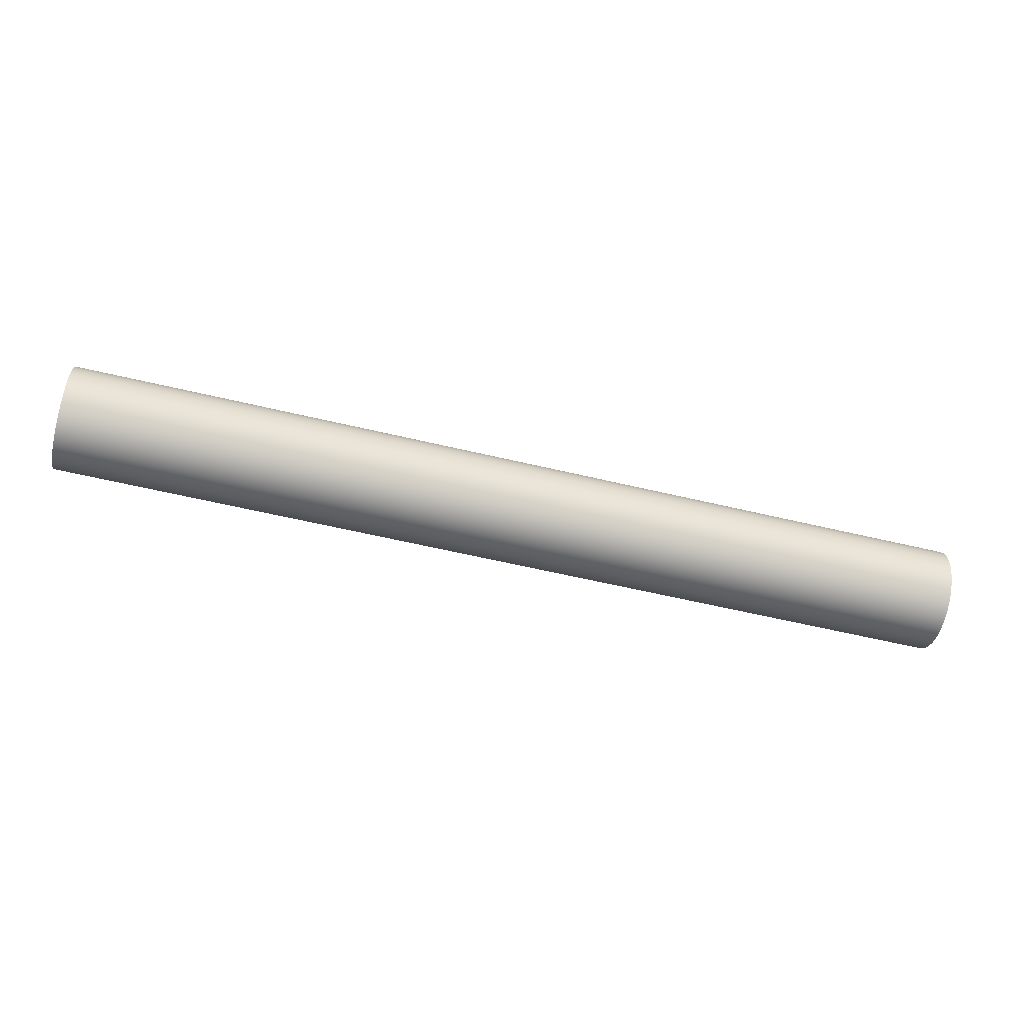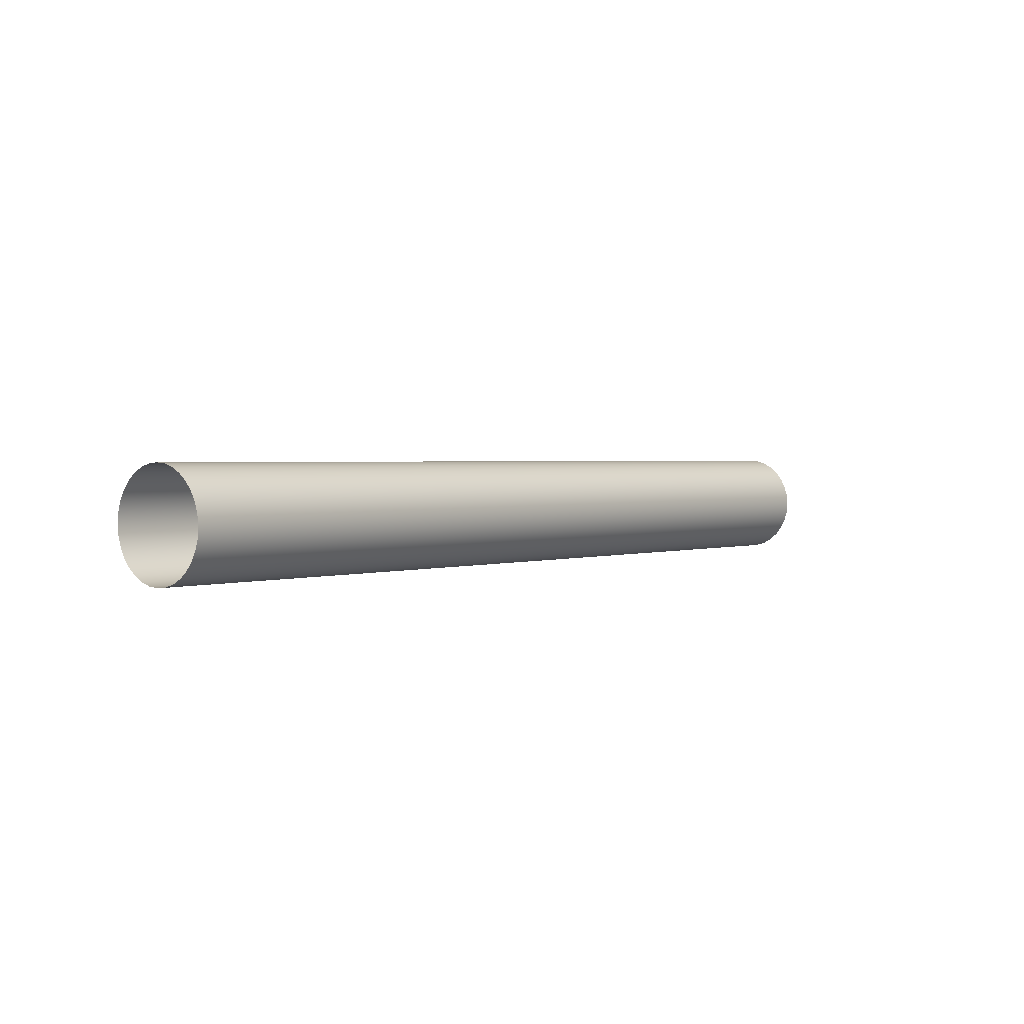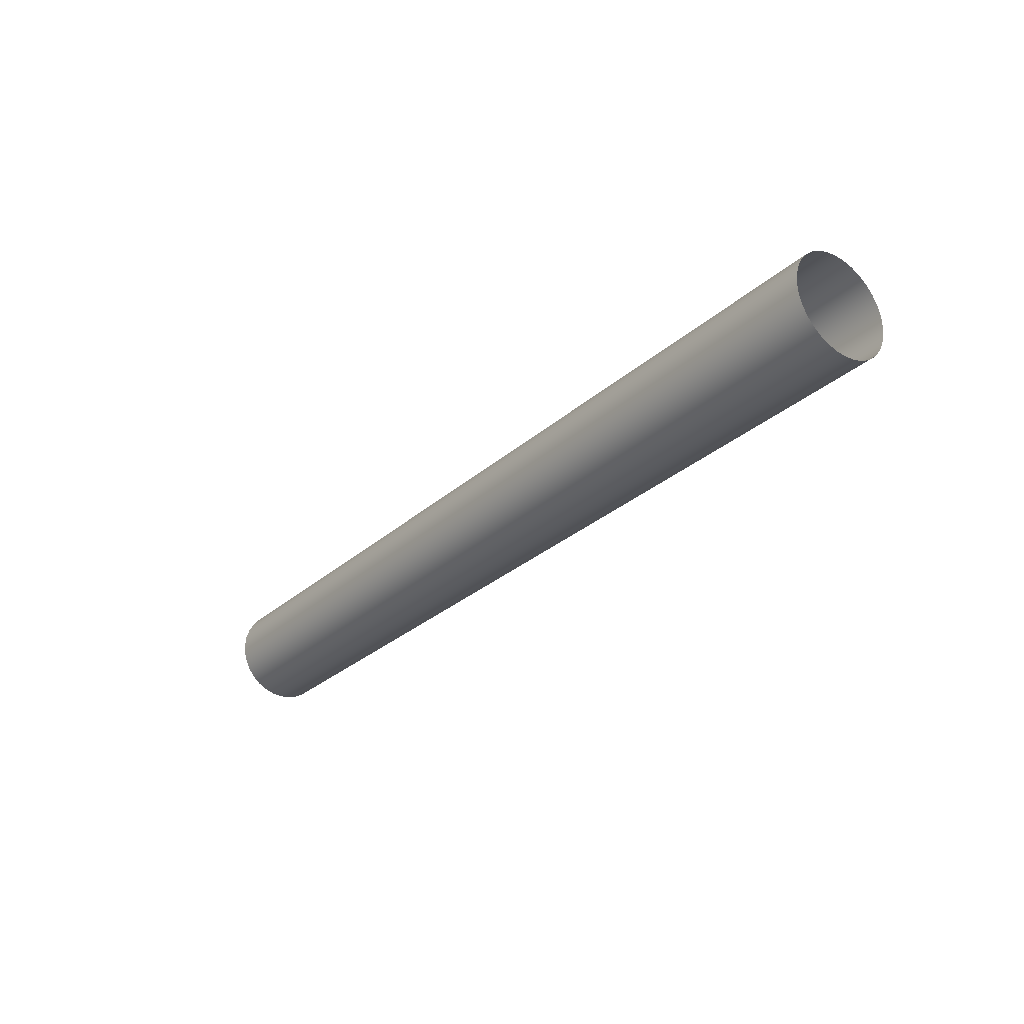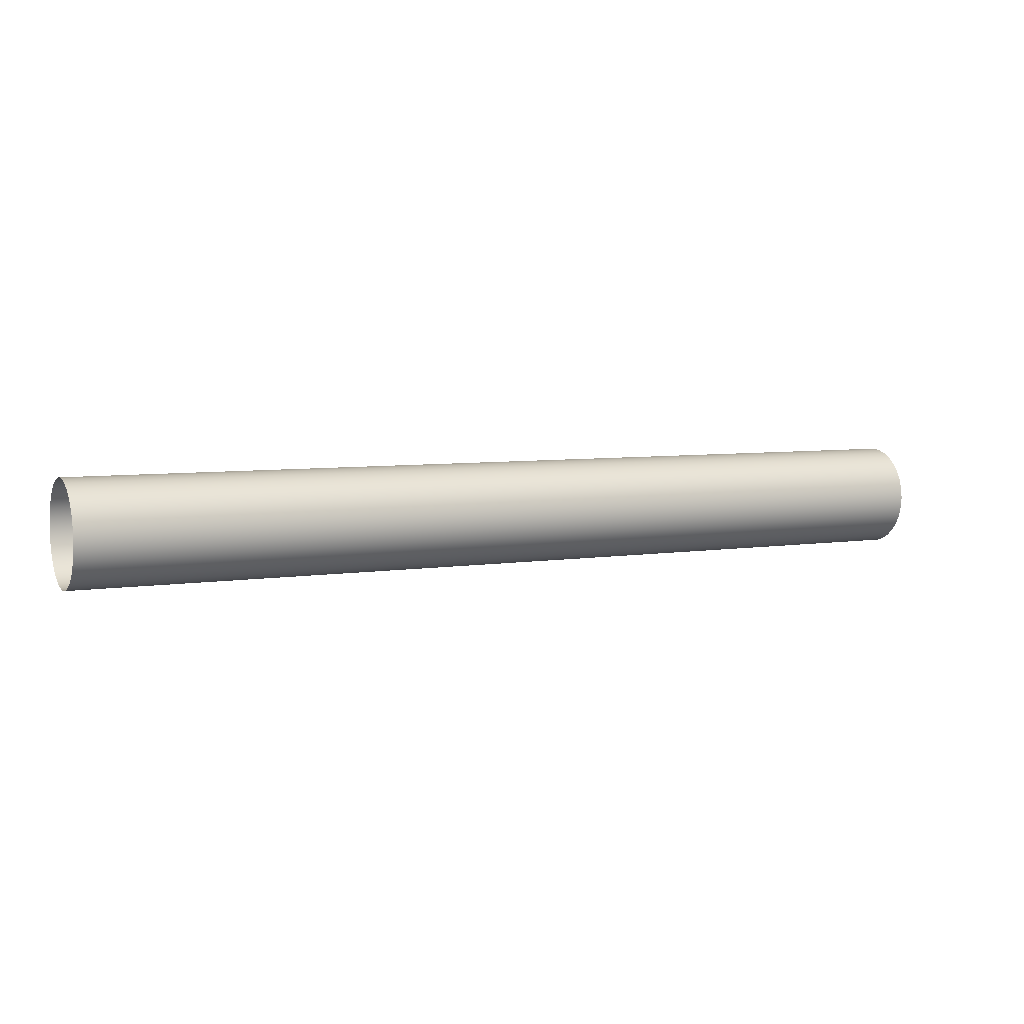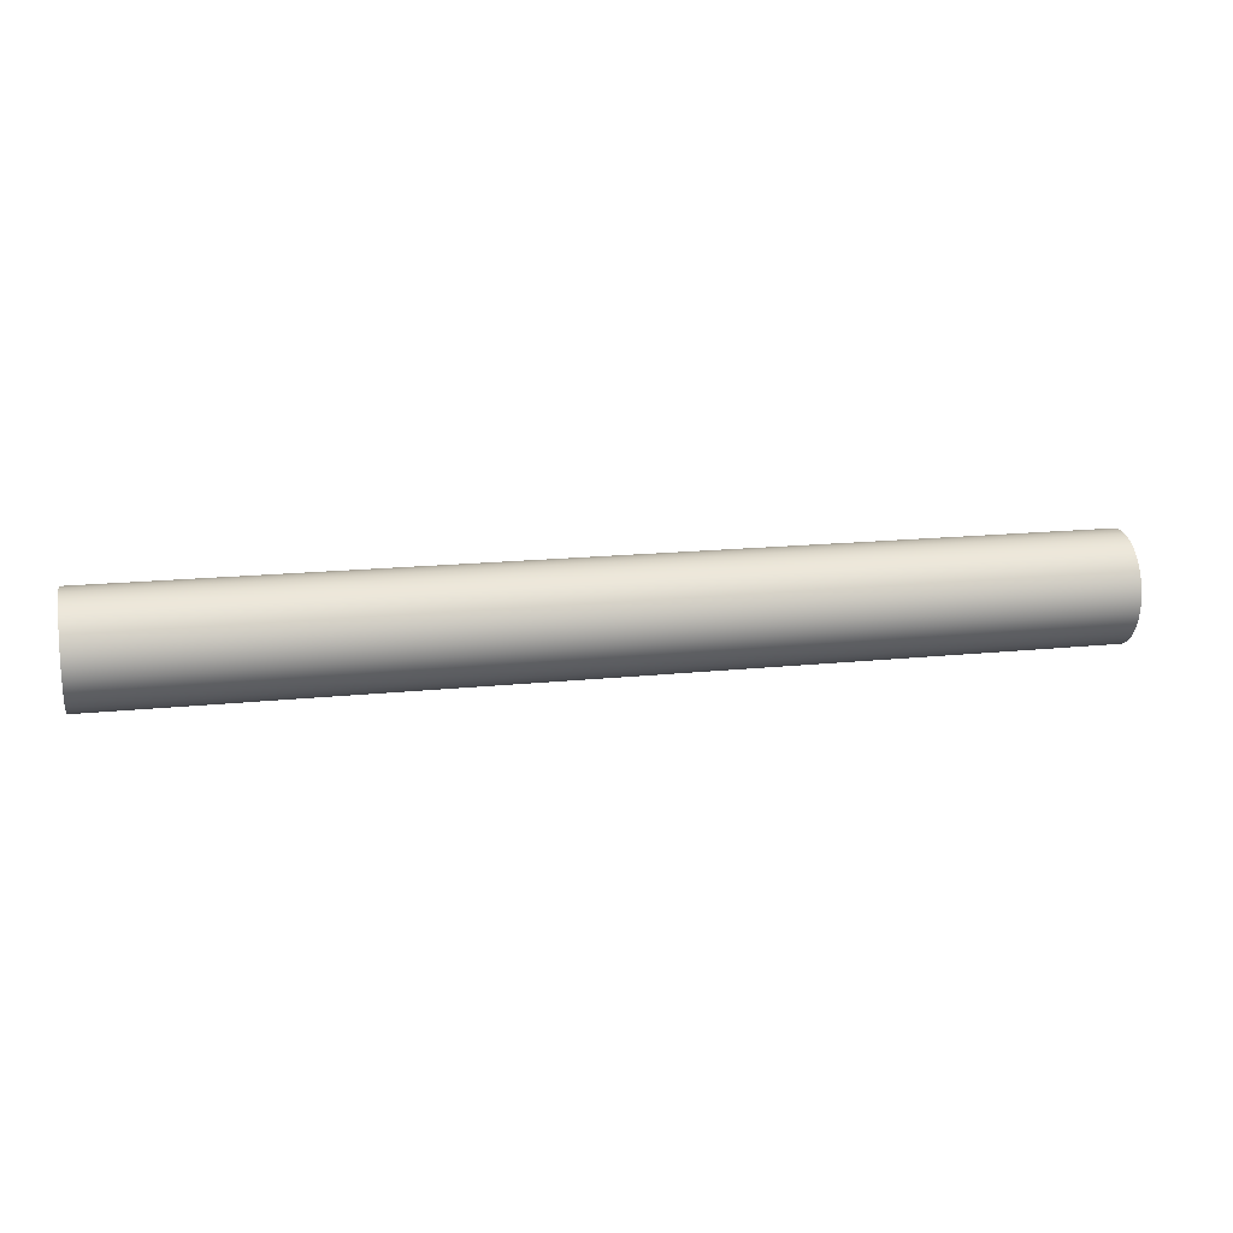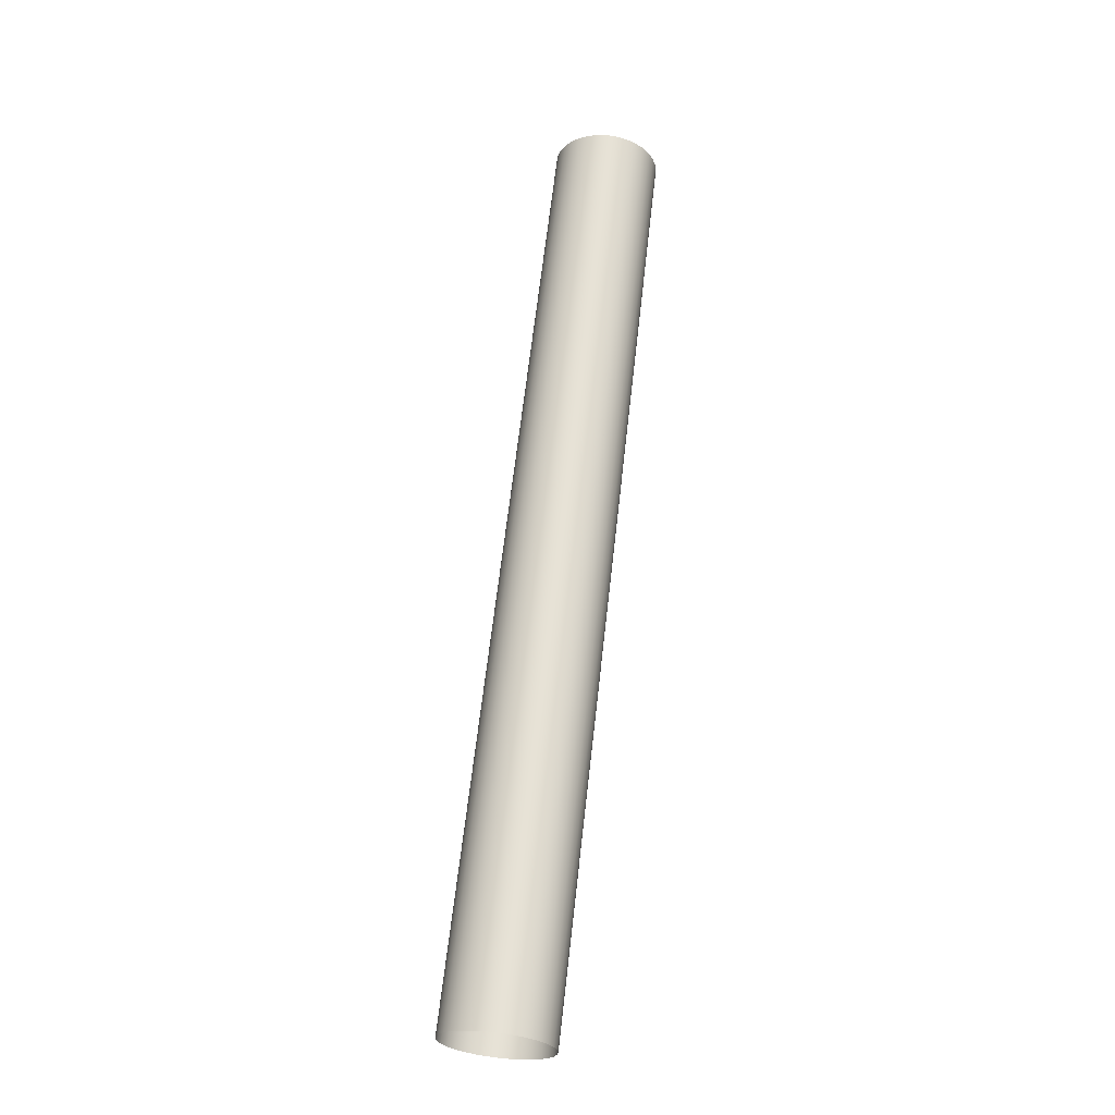
<metadata>
{"format":"obj","ext":"obj","renderer":"f3d","projection":"perspective","resolution":1024,"background":"white","views":[{"elev":-57.7,"azim":-14.0,"up":"+Y"},{"elev":1.8,"azim":-50.2,"up":"+Y"},{"elev":-28.6,"azim":52.7,"up":"+Y"},{"elev":5.8,"azim":-26.0,"up":"+Y"},{"elev":16.5,"azim":167.9,"up":"+Z"},{"elev":64.1,"azim":-83.6,"up":"+Y"}]}
</metadata>
<code>
o Cylinder.001
v -0.5732 -0.004265 -0.07824
v 0.4976 -0.004265 -0.07824
v -0.5732 -0.01615 -0.07708
v 0.4976 -0.01615 -0.07708
v -0.5732 -0.02758 -0.07361
v 0.4976 -0.02758 -0.07361
v -0.5732 -0.03812 -0.06798
v 0.4976 -0.03812 -0.06798
v -0.5732 -0.04735 -0.0604
v 0.4976 -0.04735 -0.0604
v -0.5732 -0.05493 -0.05117
v 0.4976 -0.05493 -0.05117
v -0.5732 -0.06056 -0.04063
v 0.4976 -0.06056 -0.04063
v -0.5732 -0.06402 -0.0292
v 0.4976 -0.06402 -0.0292
v -0.5732 -0.06519 -0.01732
v 0.4976 -0.06519 -0.01732
v -0.5732 -0.06402 -0.005429
v 0.4976 -0.06402 -0.005429
v -0.5732 -0.06056 0.006001
v 0.4976 -0.06056 0.006001
v -0.5732 -0.05493 0.01654
v 0.4976 -0.05493 0.01654
v -0.5732 -0.04735 0.02577
v 0.4976 -0.04735 0.02577
v -0.5732 -0.03812 0.03334
v 0.4976 -0.03812 0.03334
v -0.5732 -0.02758 0.03898
v 0.4976 -0.02758 0.03898
v -0.5732 -0.01615 0.04244
v 0.4976 -0.01615 0.04244
v -0.5732 -0.004265 0.04361
v 0.4976 -0.004265 0.04361
v -0.5732 0.007622 0.04244
v 0.4976 0.007622 0.04244
v -0.5732 0.01905 0.03898
v 0.4976 0.01905 0.03898
v -0.5732 0.02959 0.03334
v 0.4976 0.02959 0.03334
v -0.5732 0.03882 0.02577
v 0.4976 0.03882 0.02577
v -0.5732 0.0464 0.01654
v 0.4976 0.0464 0.01654
v -0.5732 0.05203 0.006001
v 0.4976 0.05203 0.006001
v -0.5732 0.05549 -0.005429
v 0.4976 0.05549 -0.005429
v -0.5732 0.05667 -0.01732
v 0.4976 0.05667 -0.01732
v -0.5732 0.05549 -0.0292
v 0.4976 0.05549 -0.0292
v -0.5732 0.05203 -0.04063
v 0.4976 0.05203 -0.04063
v -0.5732 0.0464 -0.05117
v 0.4976 0.0464 -0.05117
v -0.5732 0.03882 -0.0604
v 0.4976 0.03882 -0.0604
v -0.5732 0.02959 -0.06798
v 0.4976 0.02959 -0.06798
v -0.5732 0.01905 -0.07361
v 0.4976 0.01905 -0.07361
v -0.5732 0.007622 -0.07708
v 0.4976 0.007622 -0.07708
f 3 2 1
f 5 4 3
f 7 6 5
f 9 8 7
f 11 10 9
f 13 12 11
f 15 14 13
f 17 16 15
f 19 18 17
f 21 20 19
f 23 22 21
f 25 24 23
f 27 26 25
f 29 28 27
f 31 30 29
f 33 32 31
f 35 34 33
f 37 36 35
f 39 38 37
f 41 40 39
f 43 42 41
f 45 44 43
f 47 46 45
f 49 48 47
f 51 50 49
f 53 52 51
f 55 54 53
f 57 56 55
f 59 58 57
f 61 60 59
f 63 62 61
f 1 64 63
f 3 4 2
f 5 6 4
f 7 8 6
f 9 10 8
f 11 12 10
f 13 14 12
f 15 16 14
f 17 18 16
f 19 20 18
f 21 22 20
f 23 24 22
f 25 26 24
f 27 28 26
f 29 30 28
f 31 32 30
f 33 34 32
f 35 36 34
f 37 38 36
f 39 40 38
f 41 42 40
f 43 44 42
f 45 46 44
f 47 48 46
f 49 50 48
f 51 52 50
f 53 54 52
f 55 56 54
f 57 58 56
f 59 60 58
f 61 62 60
f 63 64 62
f 1 2 64

</code>
